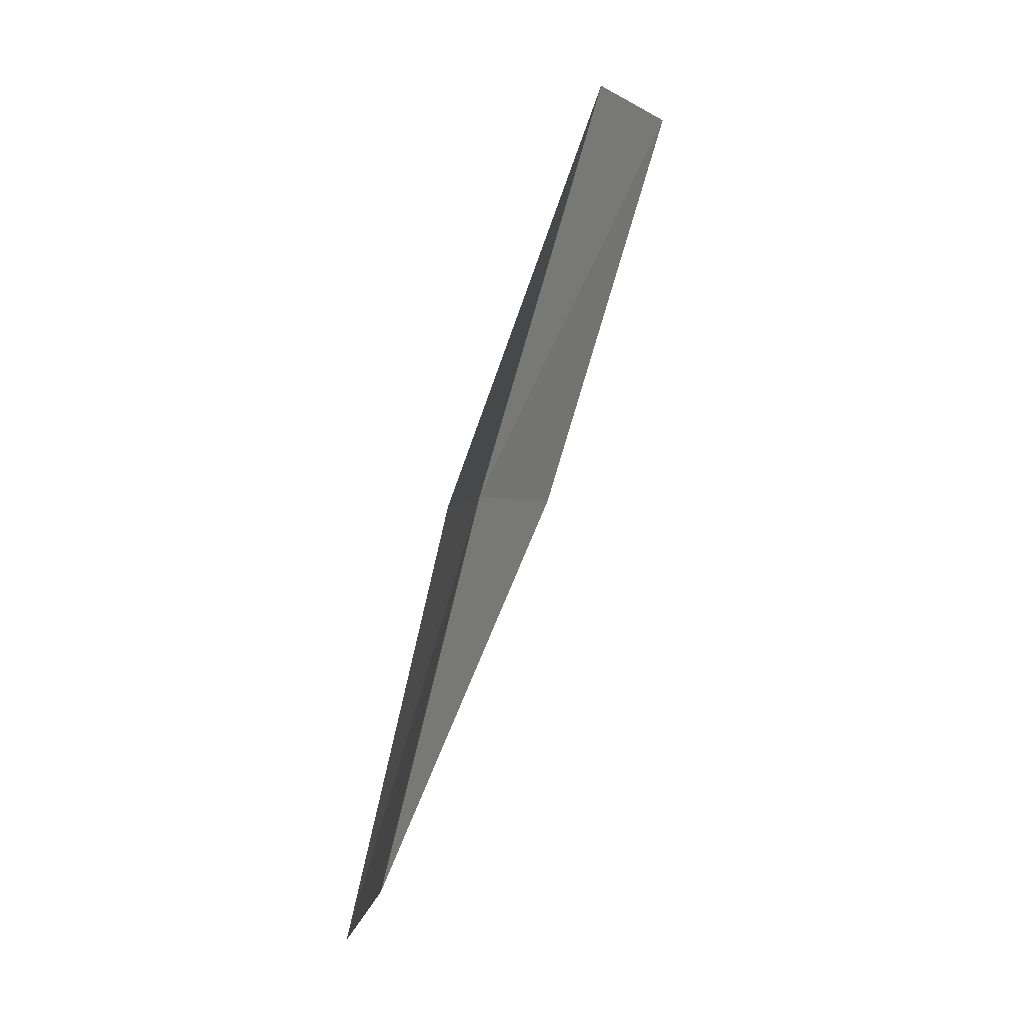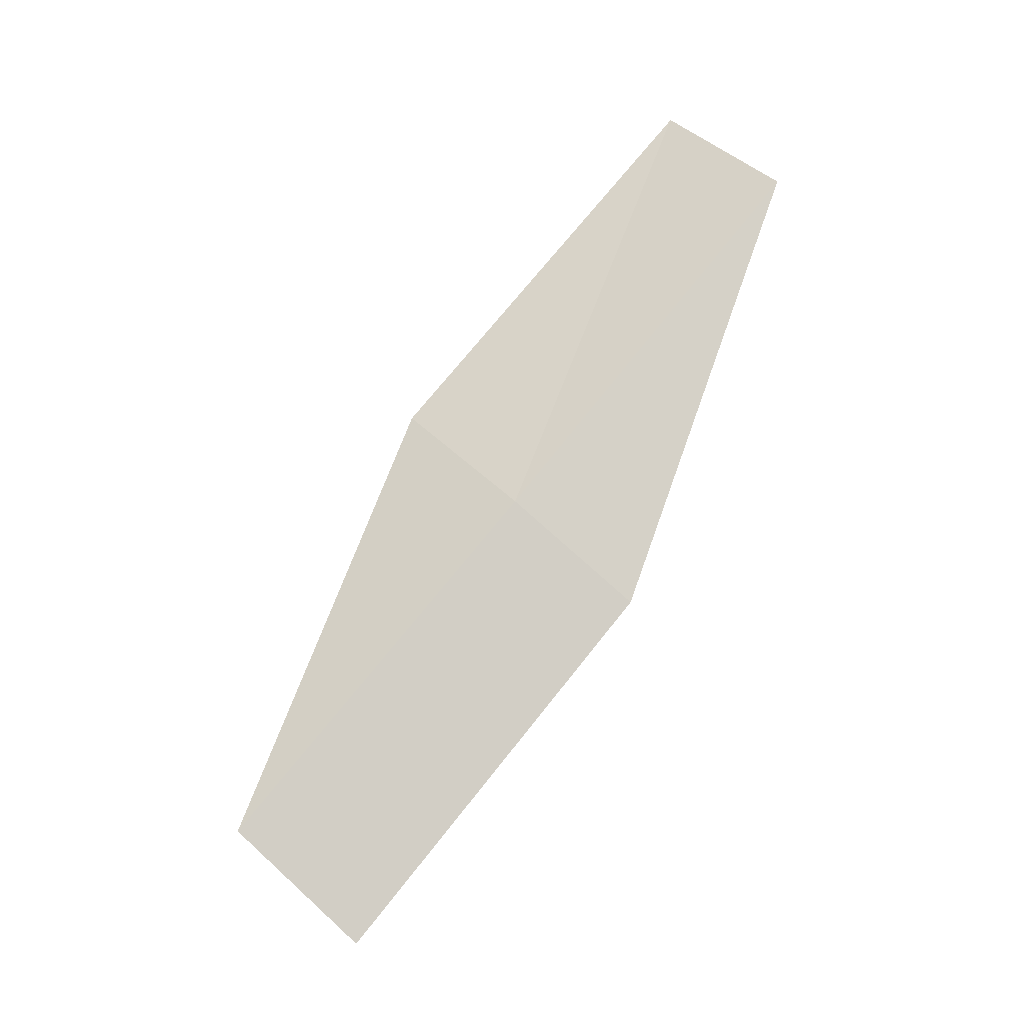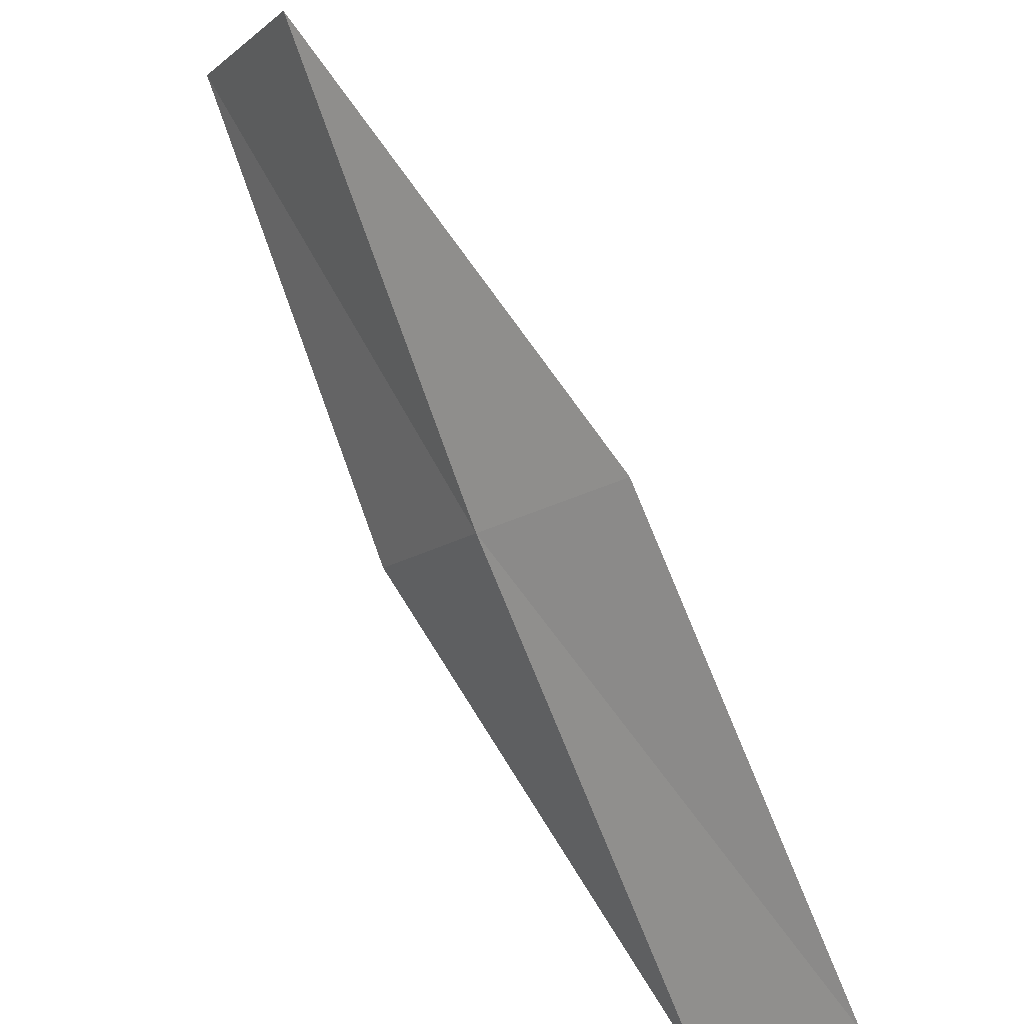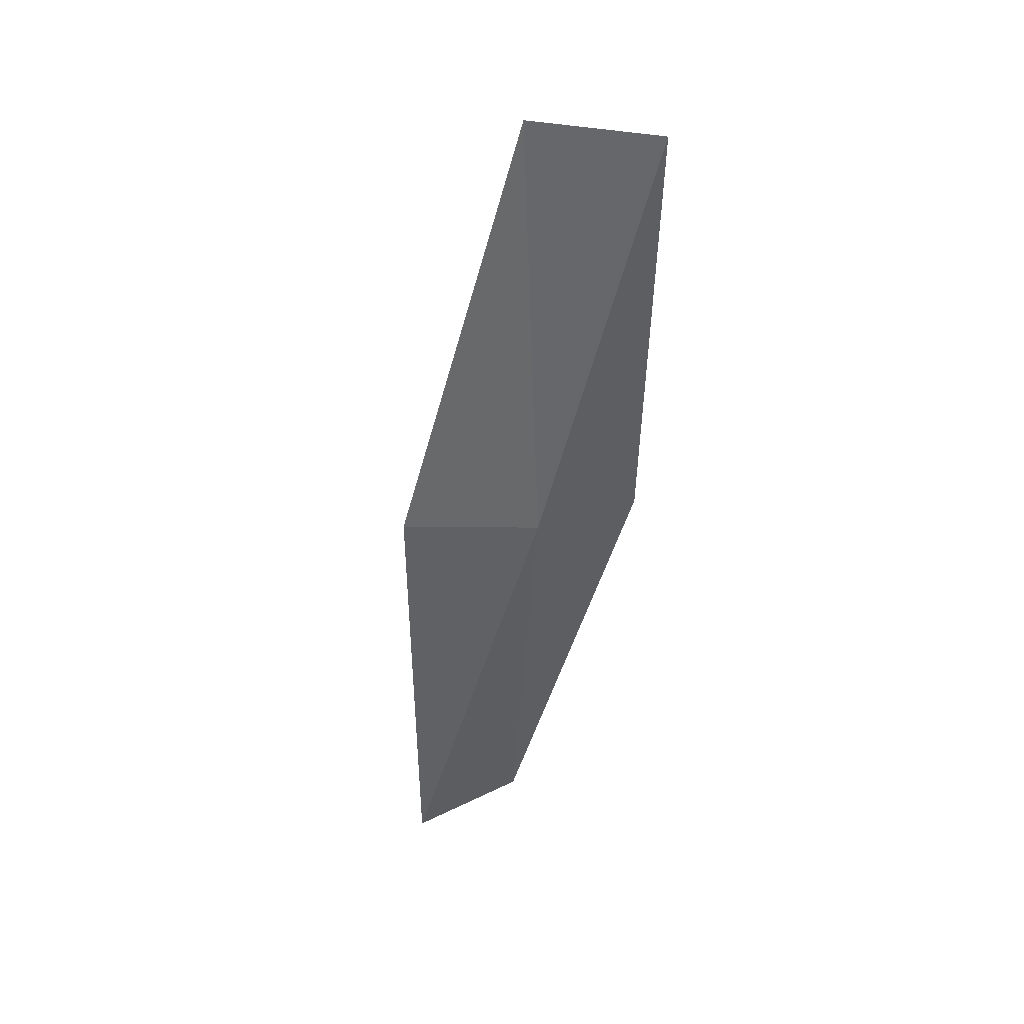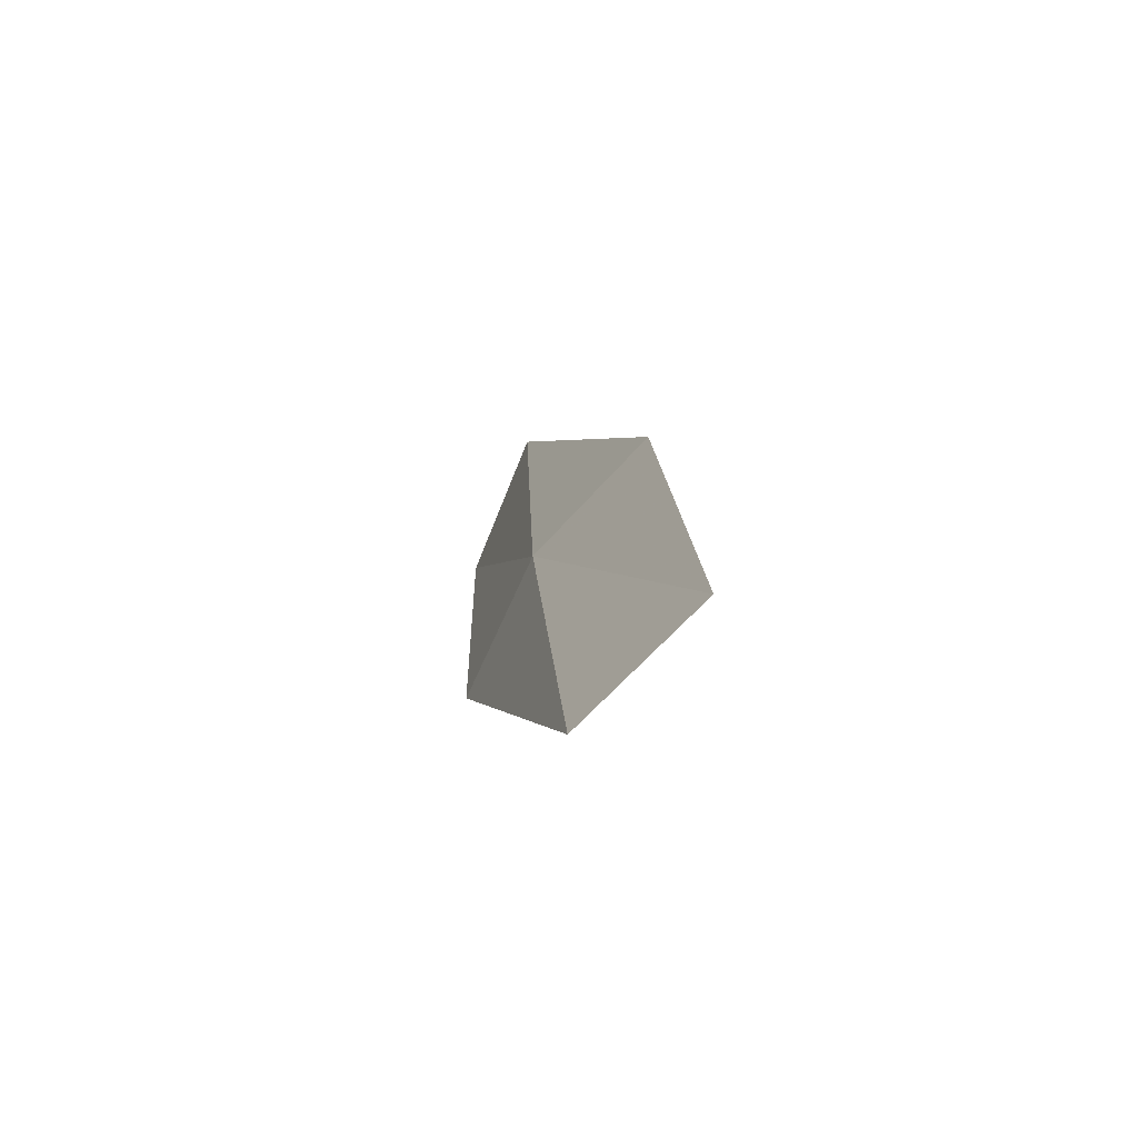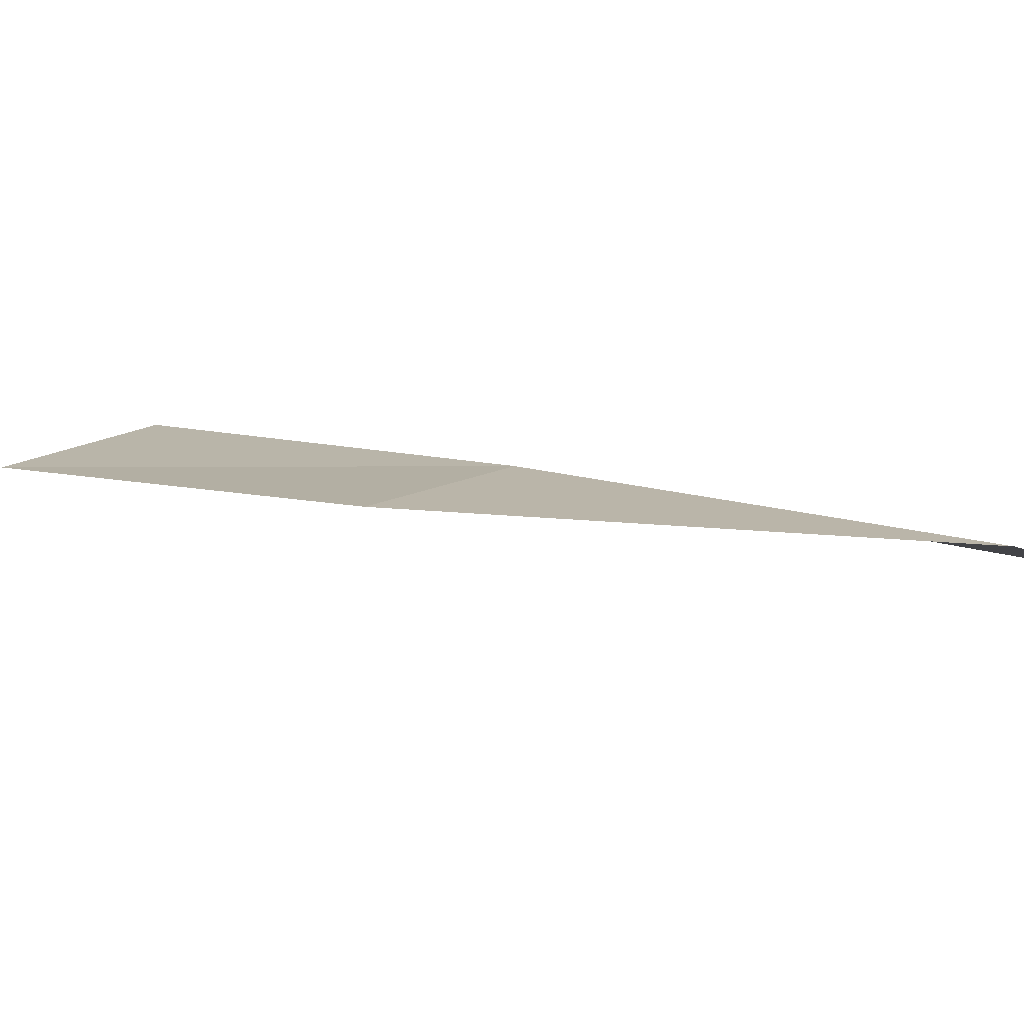
<metadata>
{"format":"obj","ext":"obj","renderer":"f3d","projection":"perspective","resolution":1024,"background":"white","views":[{"elev":-35.7,"azim":169.1,"up":"+Y"},{"elev":7.7,"azim":82.4,"up":"+Y"},{"elev":42.4,"azim":161.7,"up":"+Z"},{"elev":73.2,"azim":36.8,"up":"+Y"},{"elev":65.4,"azim":-172.3,"up":"+Y"},{"elev":-68.3,"azim":111.5,"up":"+Z"}]}
</metadata>
<code>
v 9.346 5.833 35.23
v 9.449 5.63 35
v 9.546 4.954 35.58
v 9.453 5.173 35.82
v 9.198 6.505 34.63
v 9.153 5.994 35.43
v 9.005 6.647 34.83
f 1 3 2
f 1 4 3
f 1 2 5
f 1 6 4
f 1 5 7
f 1 7 6

</code>
